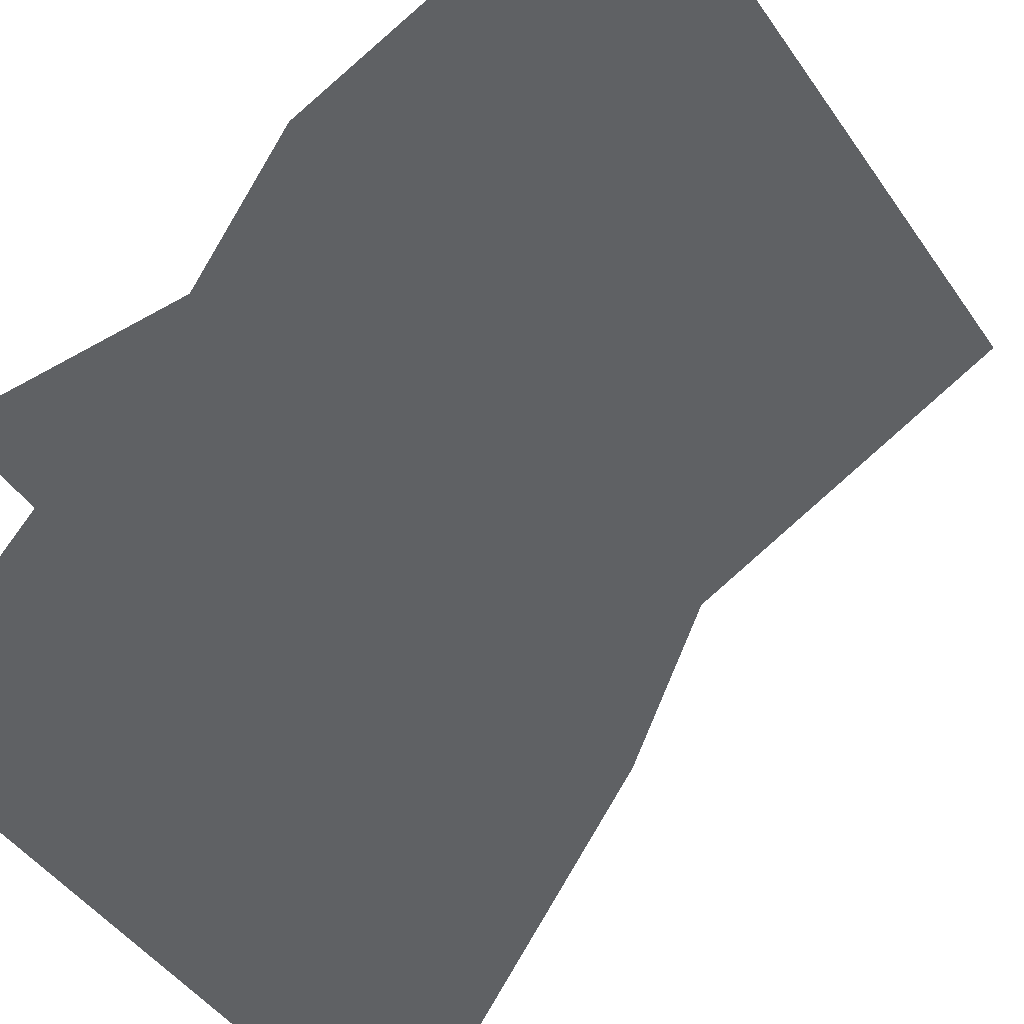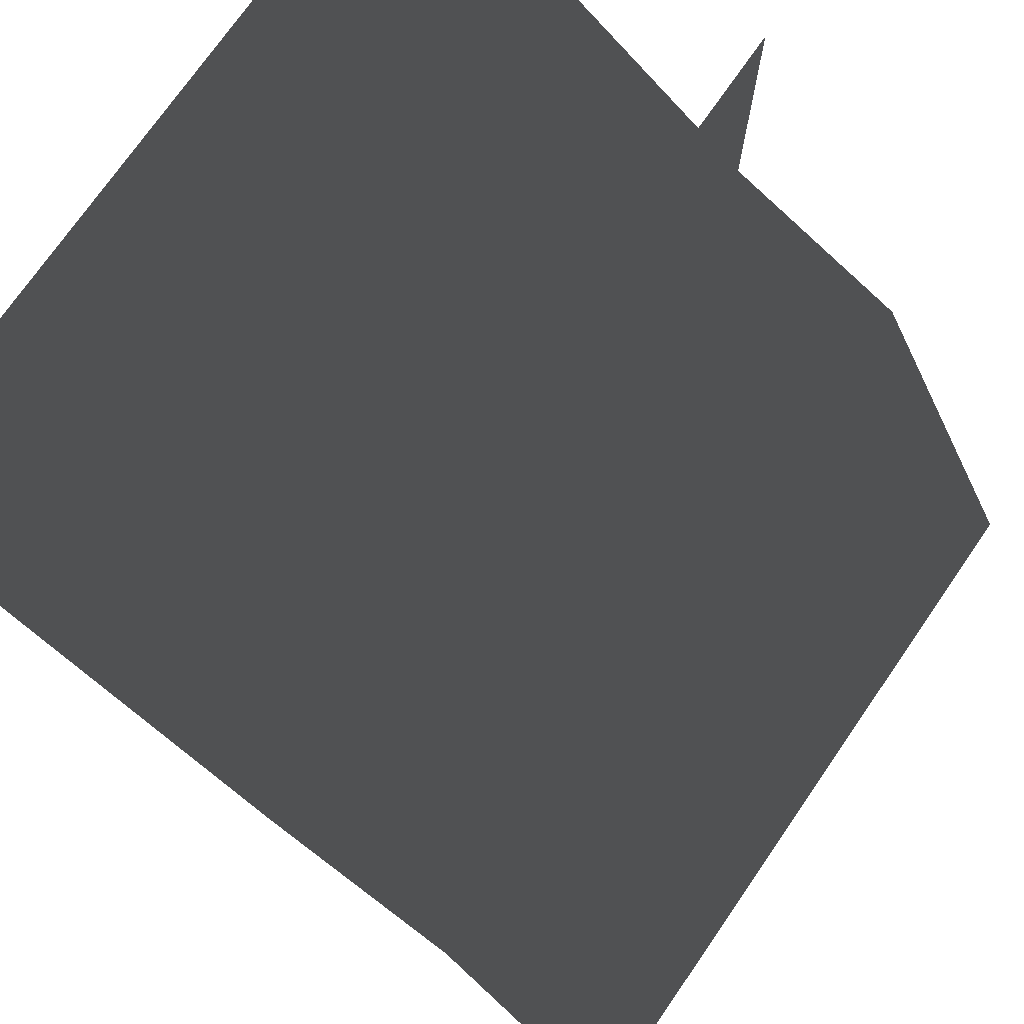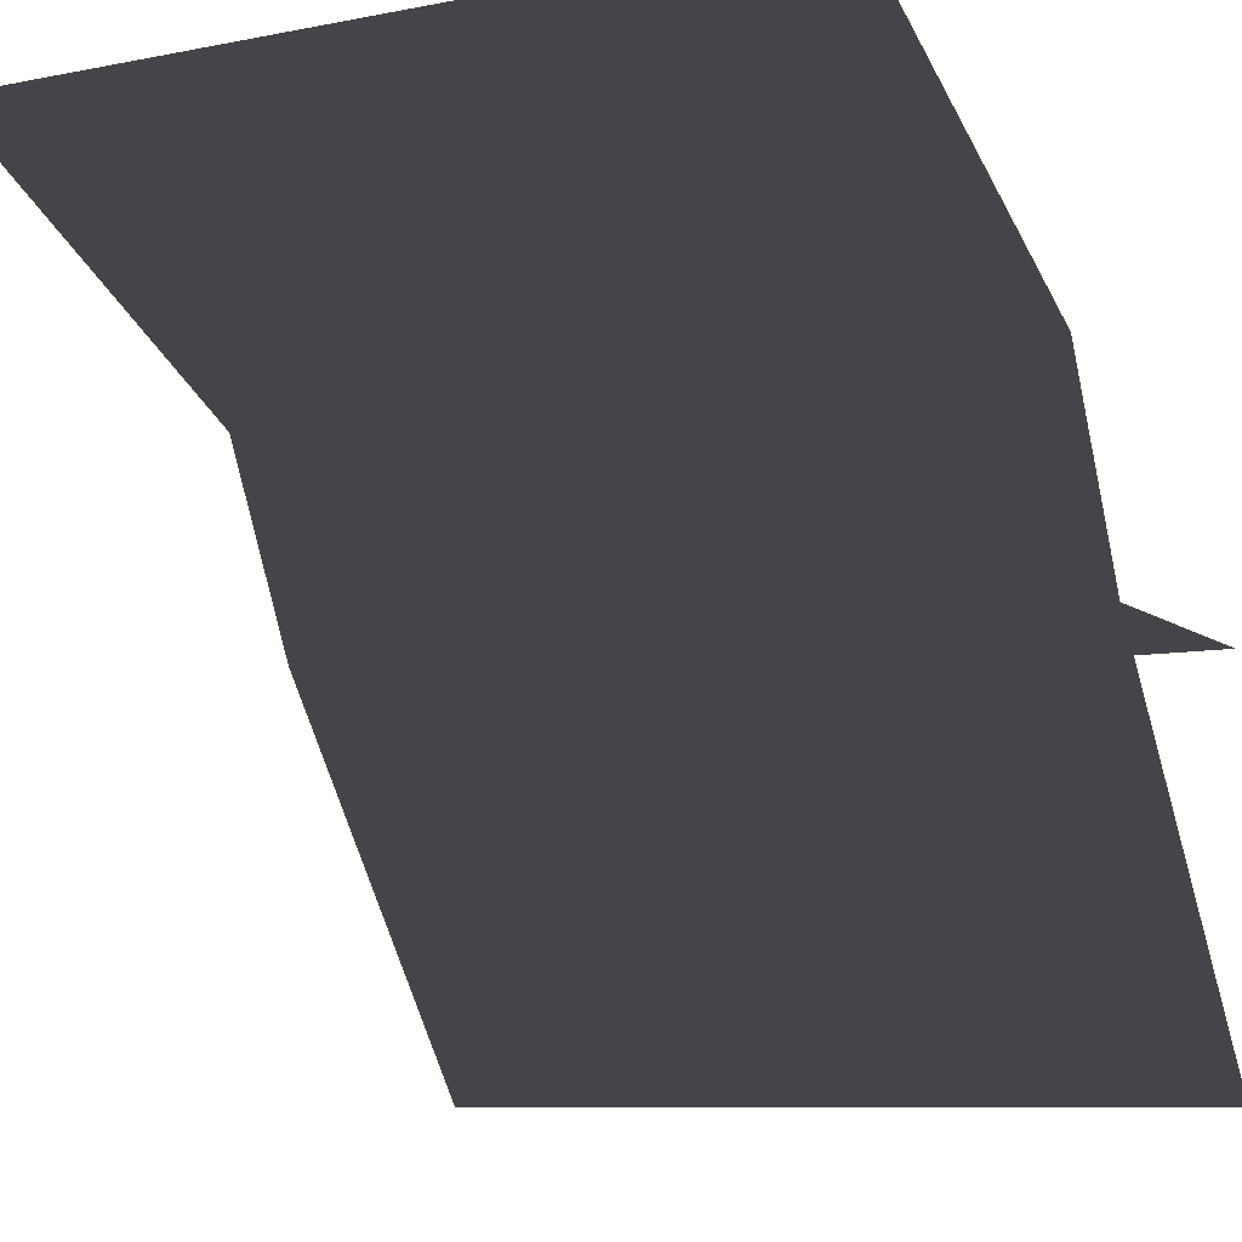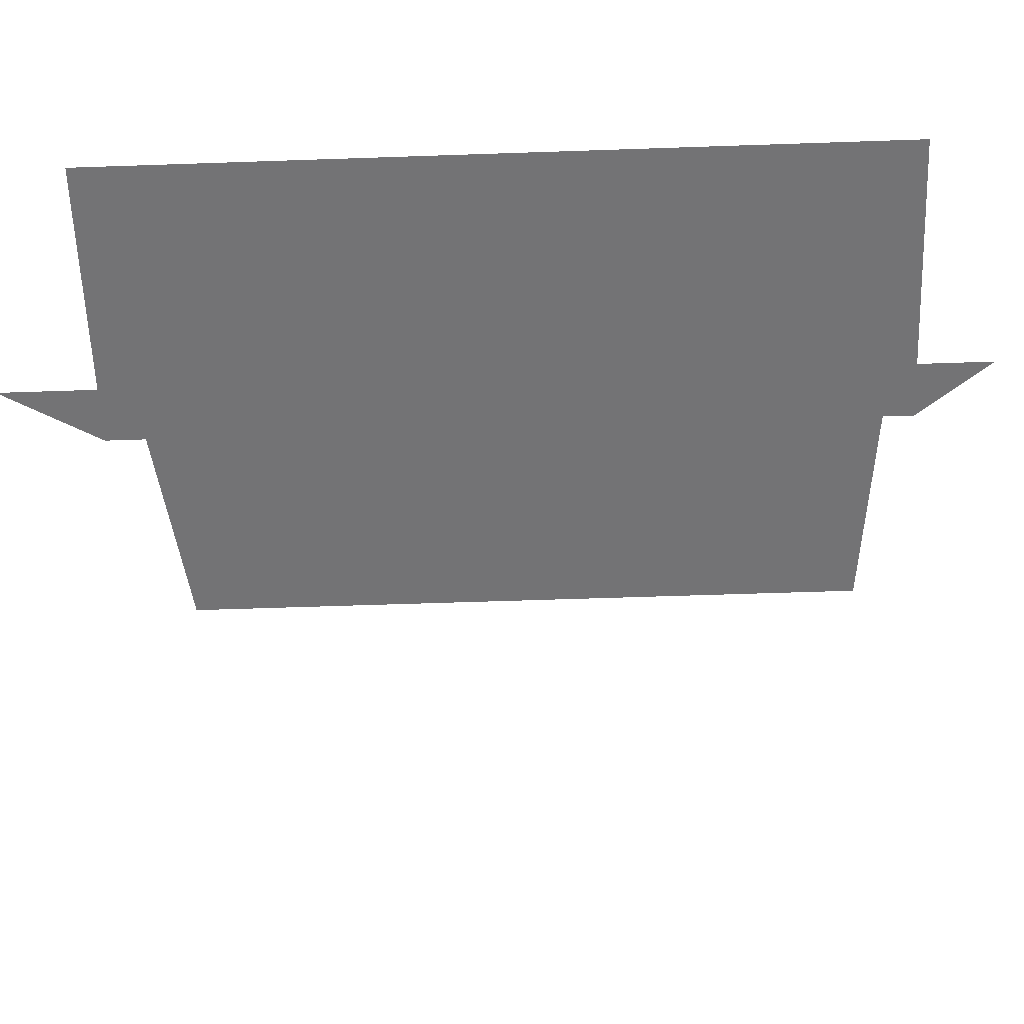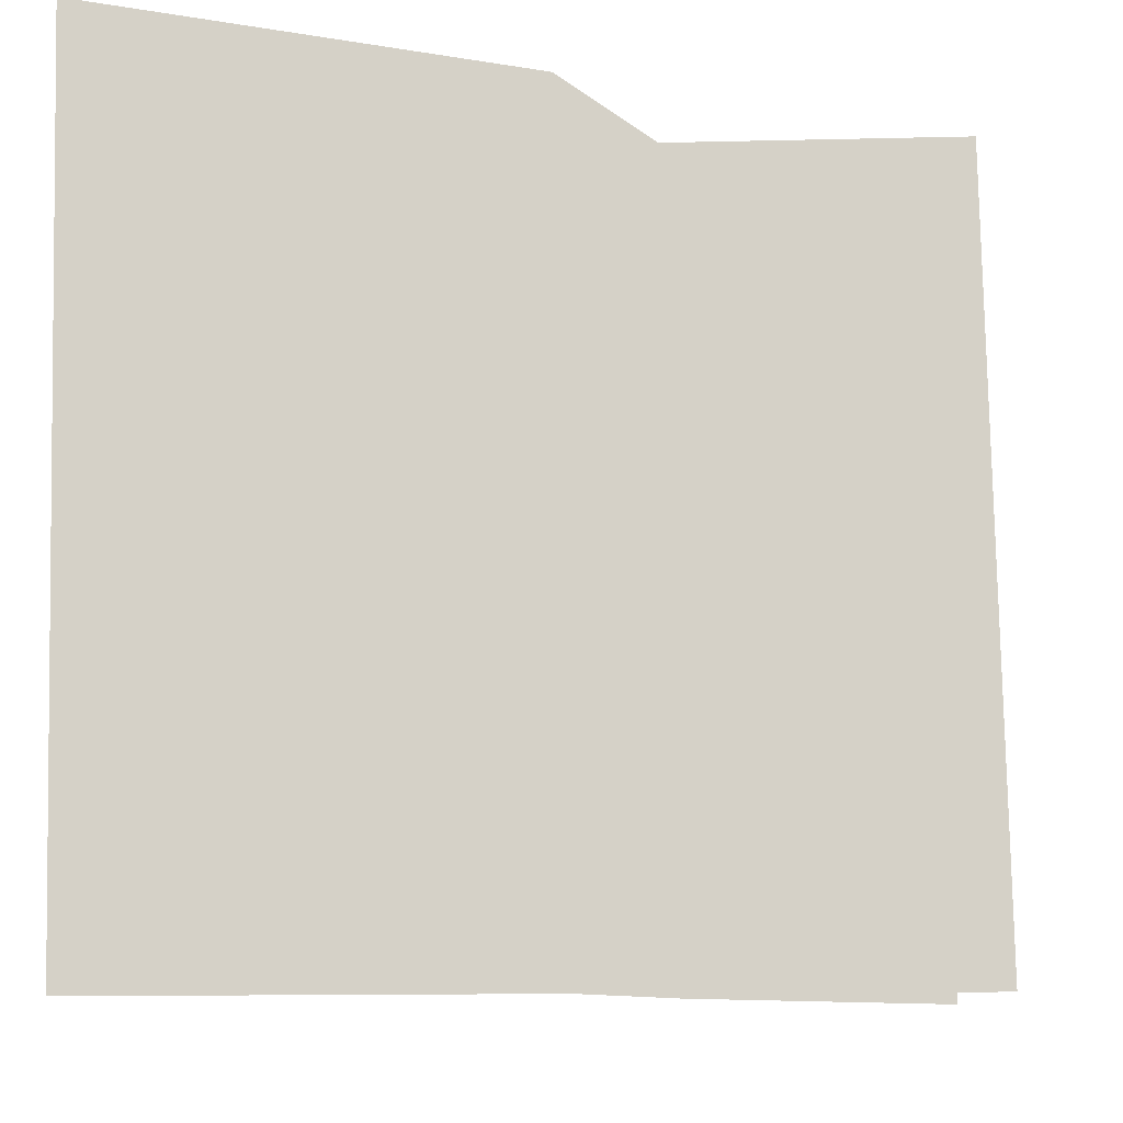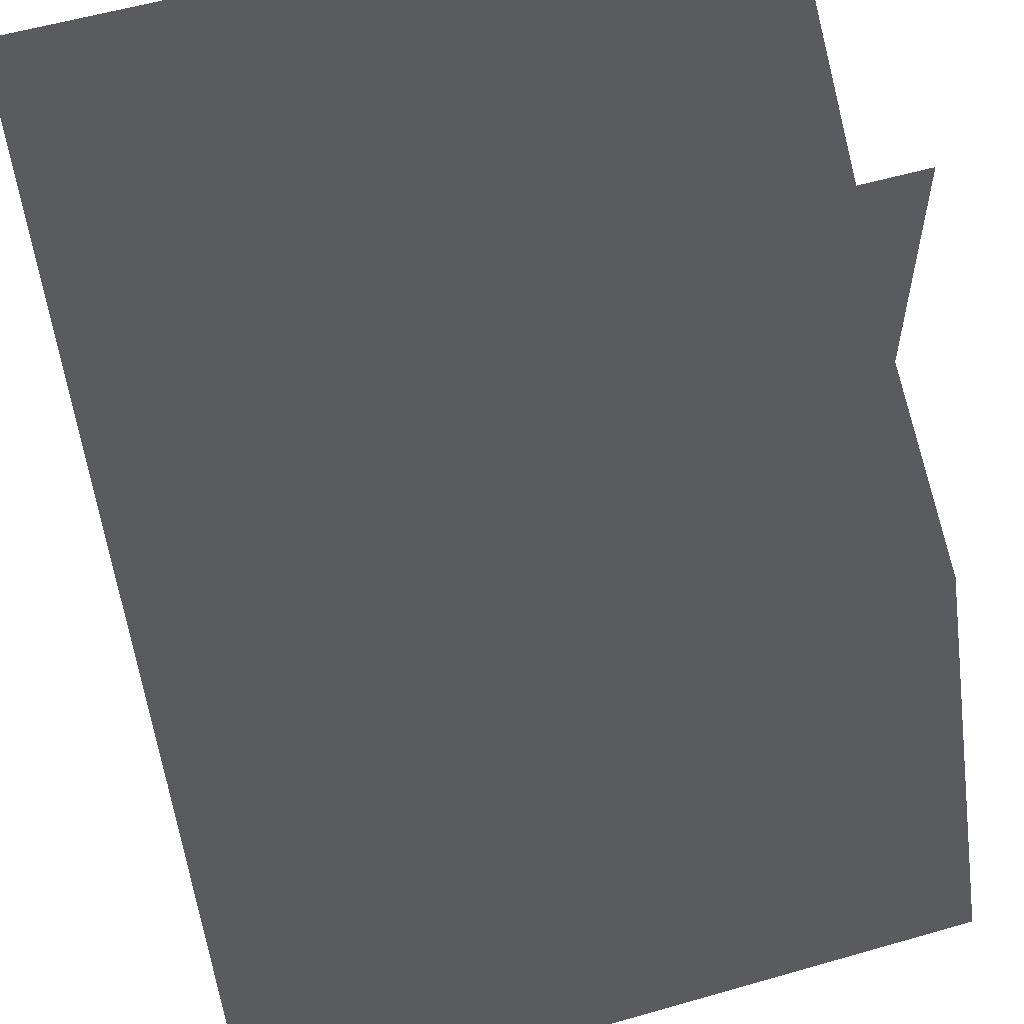
<metadata>
{"format":"obj","ext":"obj","renderer":"f3d","projection":"perspective","resolution":1024,"background":"white","views":[{"elev":-46.7,"azim":123.0,"up":"+Y"},{"elev":73.8,"azim":124.7,"up":"+Z"},{"elev":-8.6,"azim":-151.7,"up":"+Y"},{"elev":-56.0,"azim":2.1,"up":"+Y"},{"elev":79.7,"azim":-91.2,"up":"+Y"},{"elev":57.3,"azim":163.4,"up":"+Z"}]}
</metadata>
<code>
o map
v 1 -0.5 -0.375
v 1 -1 0
v 1 -0.25 -0.5
v 1 -1e-06 -1
v 1 -0.25 -0.5
v 1 -0.5 -0.375
v 1 -0.5 1e-06
v 1 -0.5 -0.375
v 0 -0.25 -0.5
v 0 -0.5 -0.375
v 0 -0.25 -0.5
v 0 -1e-06 -1
v 0 -0.5 -0.375
v 0 -0.5 1e-06
v 0 -0.5 -0.375
v 0 -1 0
f 10/1 6/1 5/1 9/1
f 3/1 4/1 12/1 11/1
f 16/1 2/1 1/1 15/1
f 7/1 8/1 13/1 14/1

</code>
